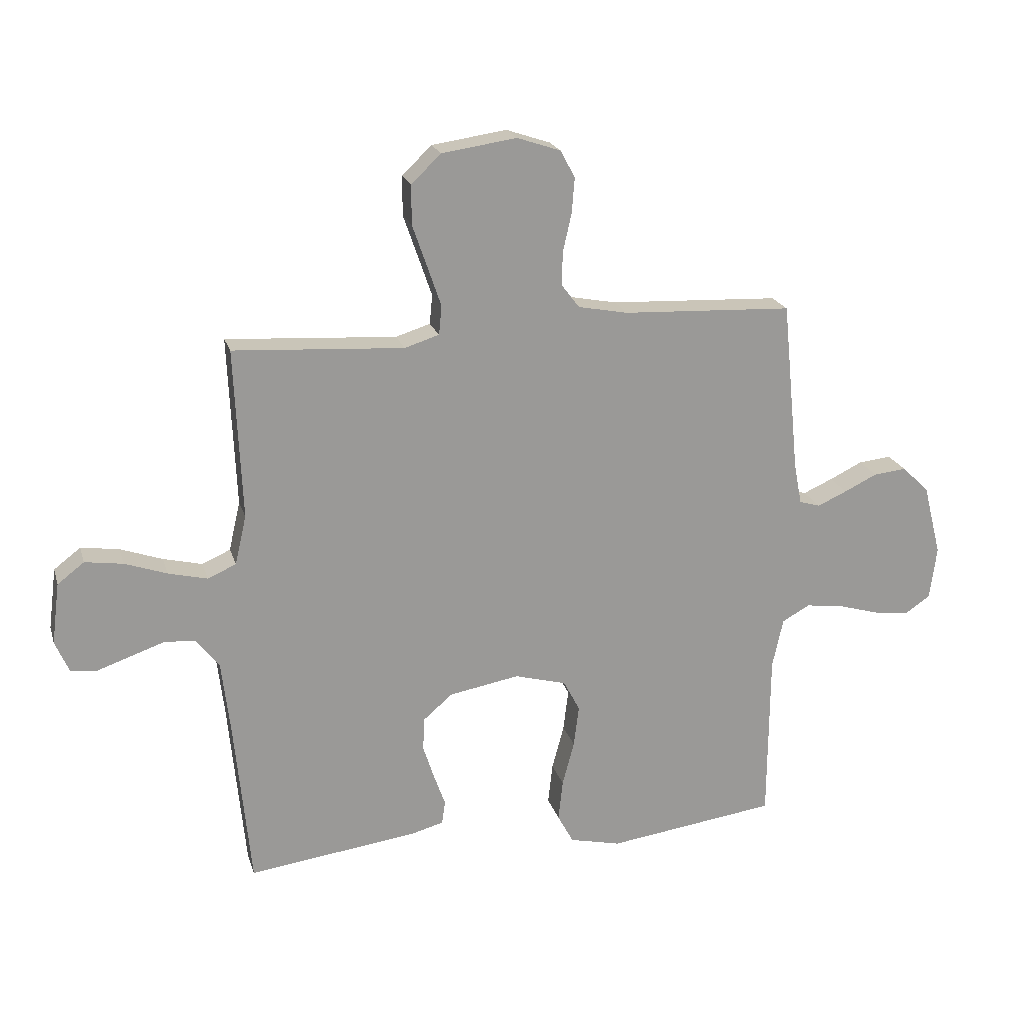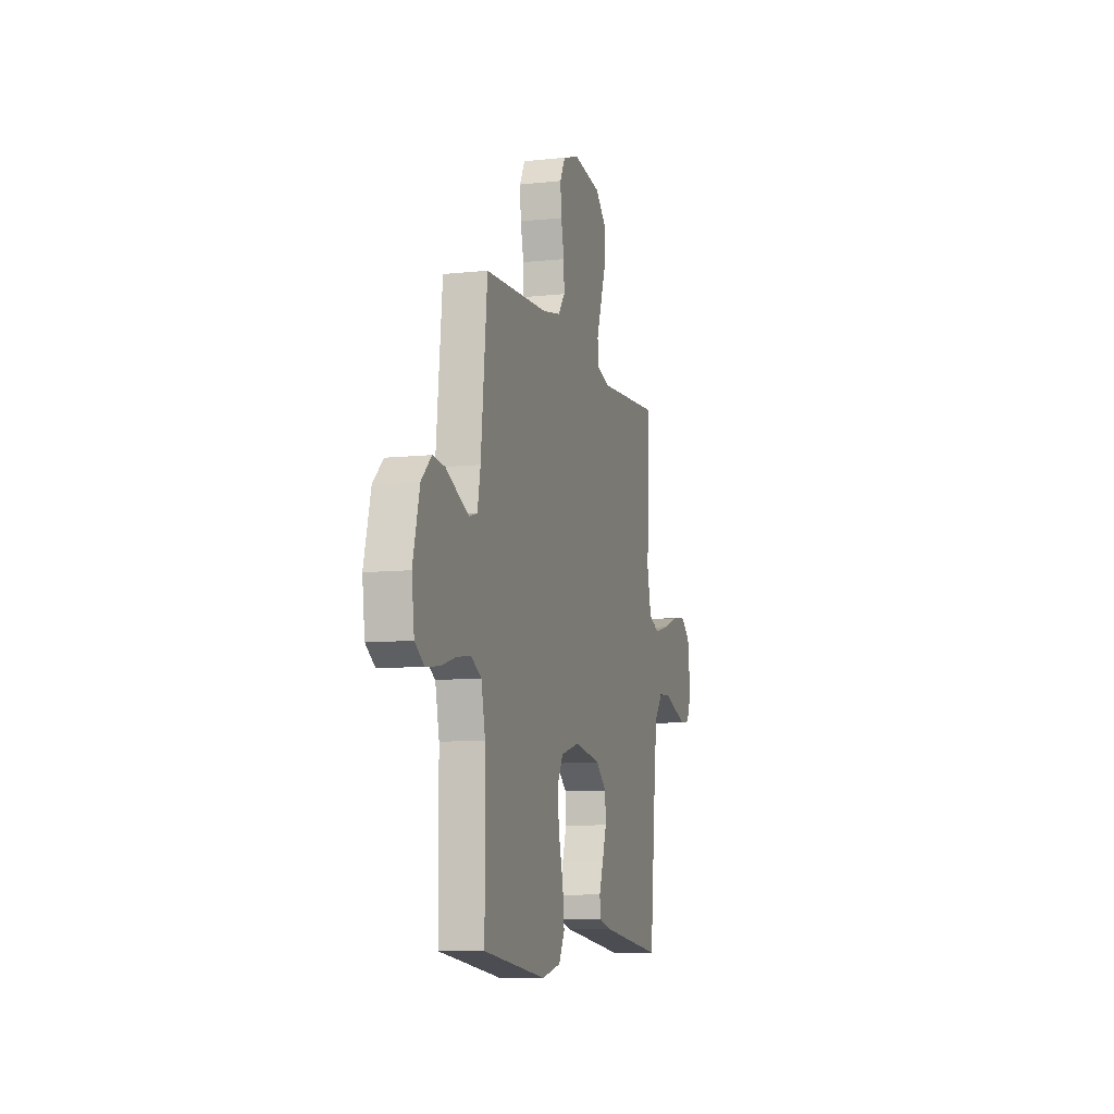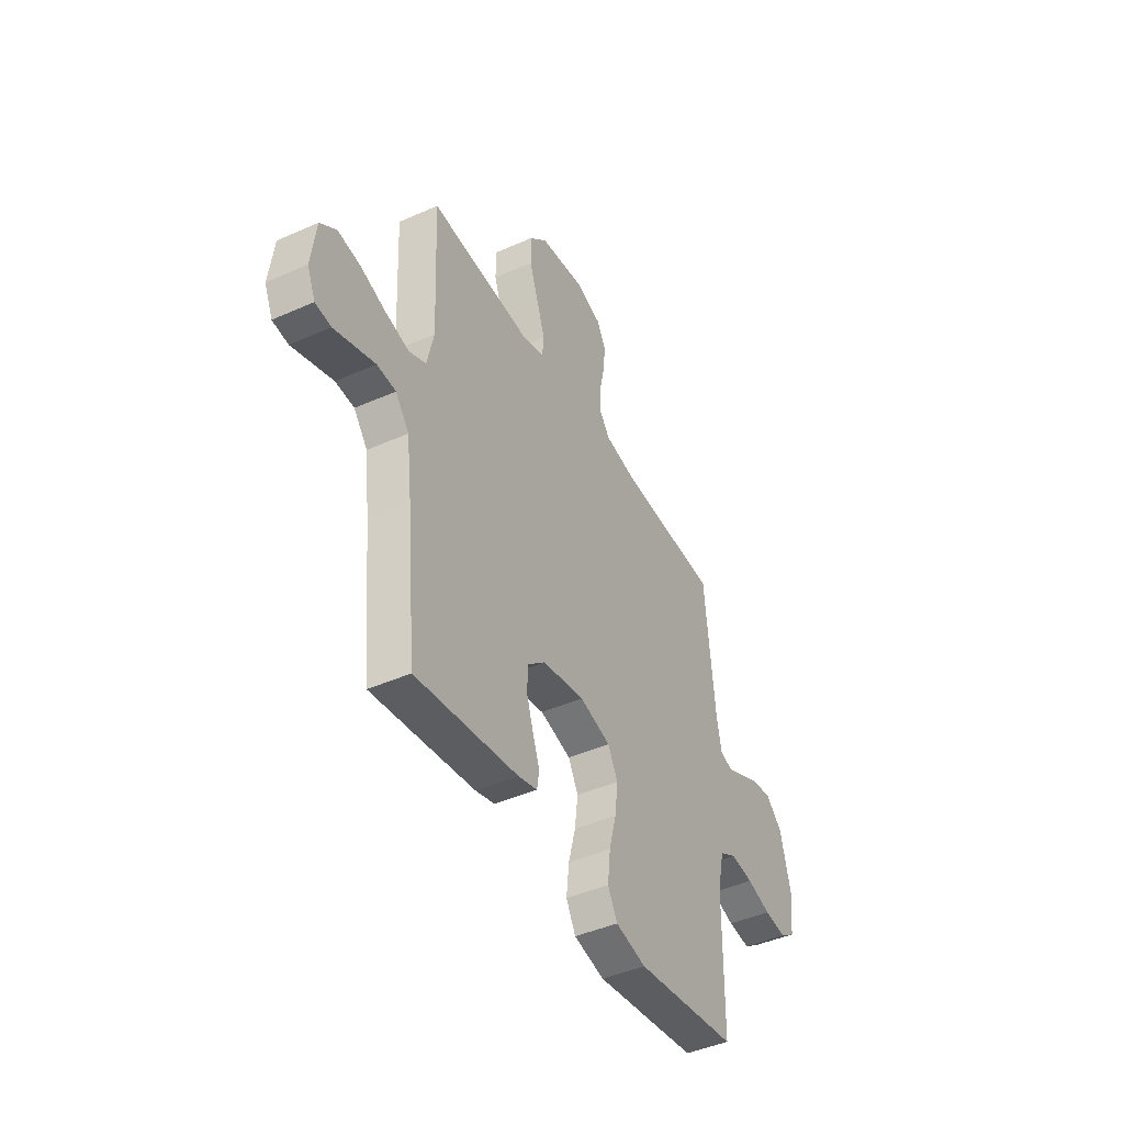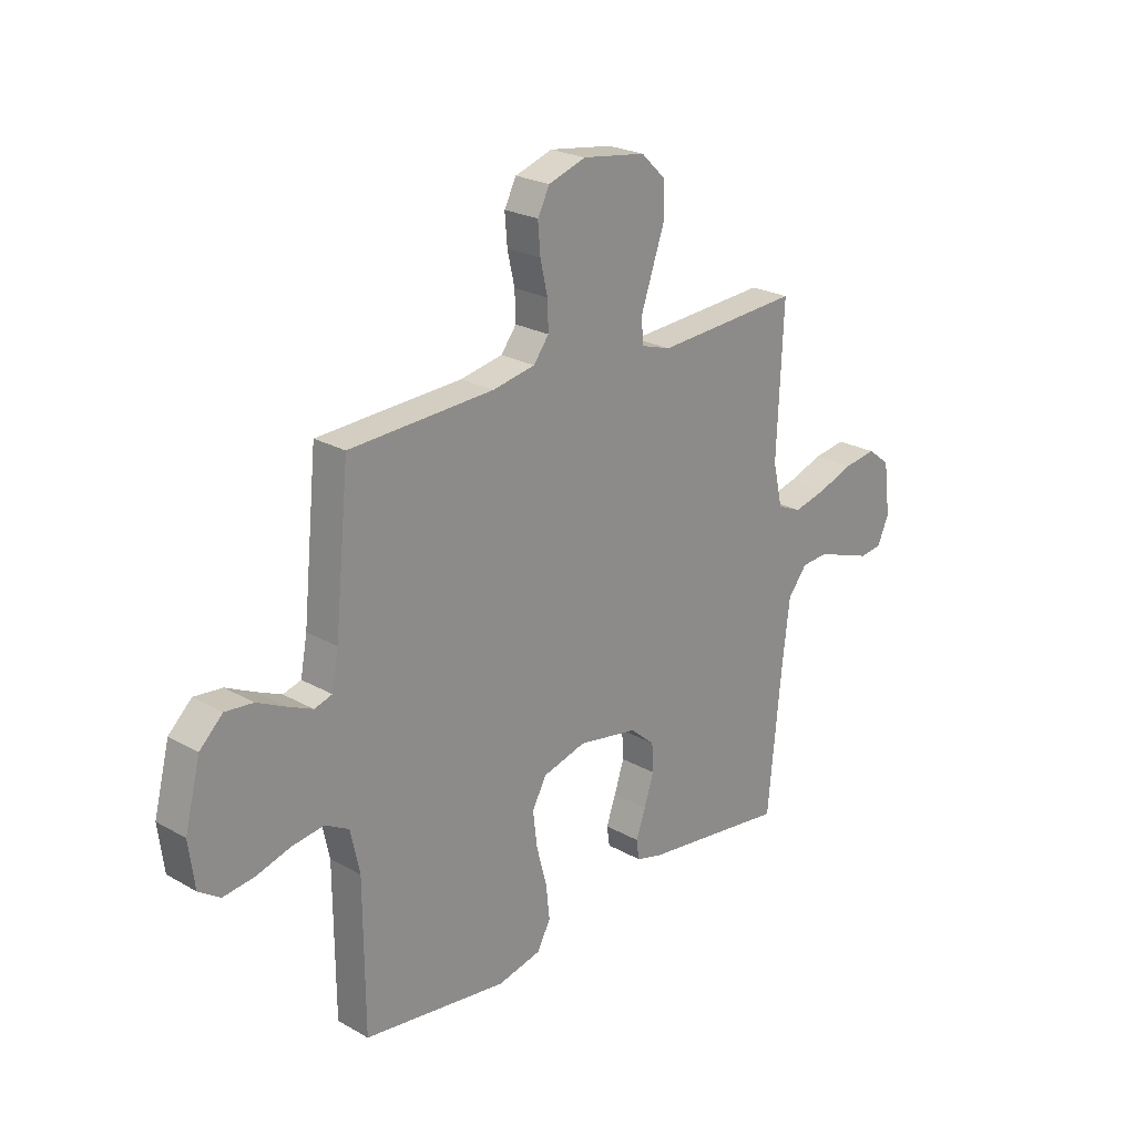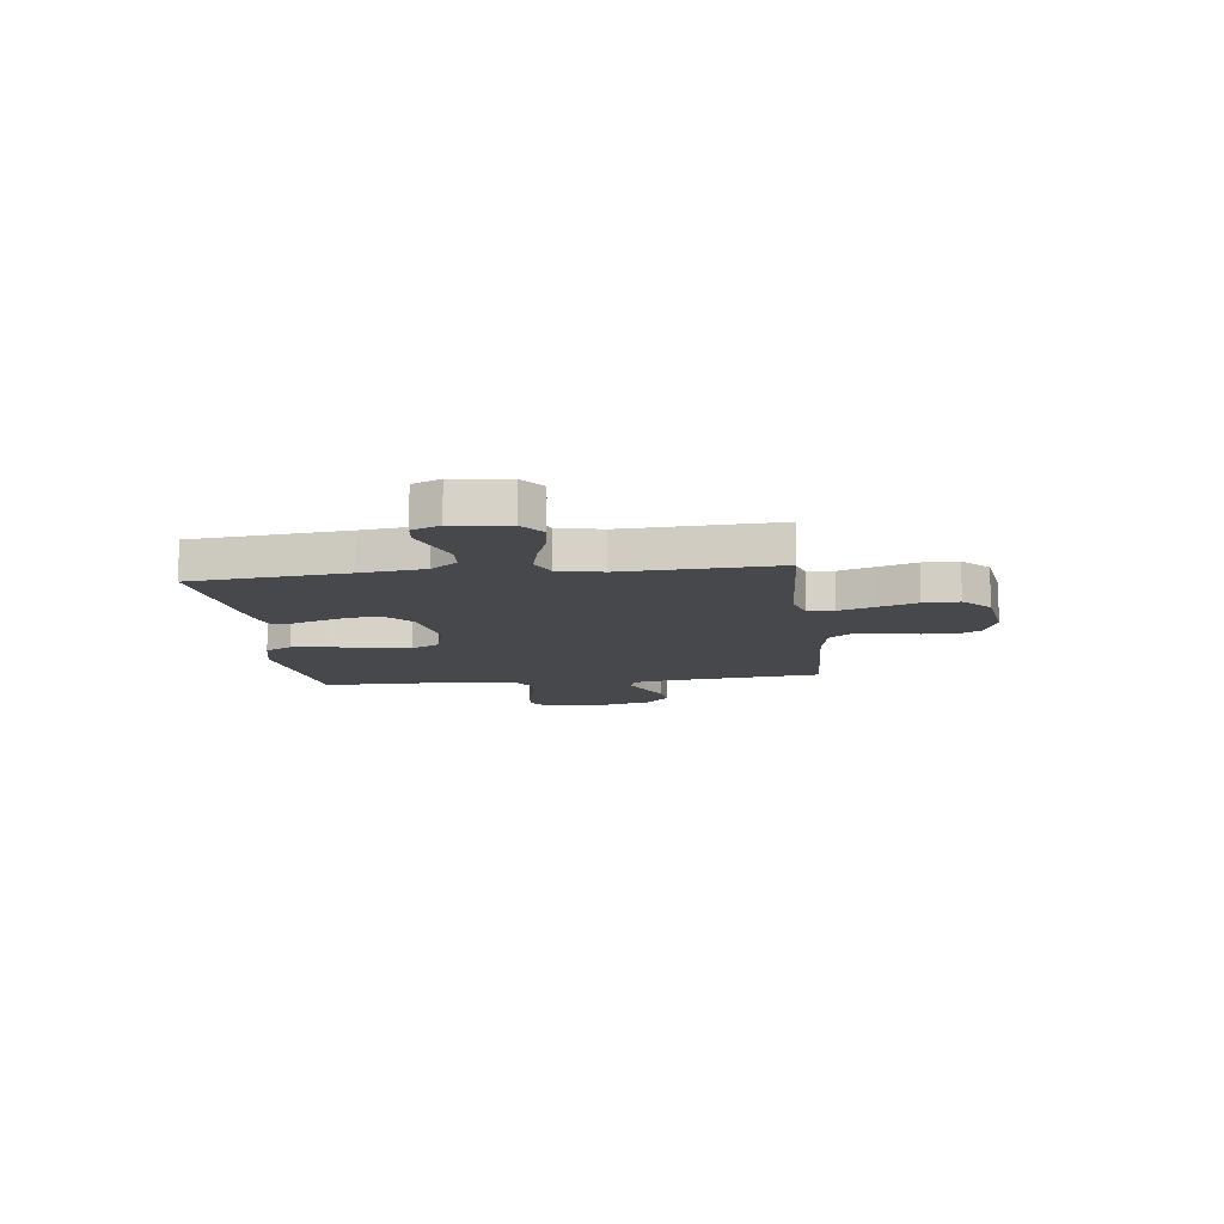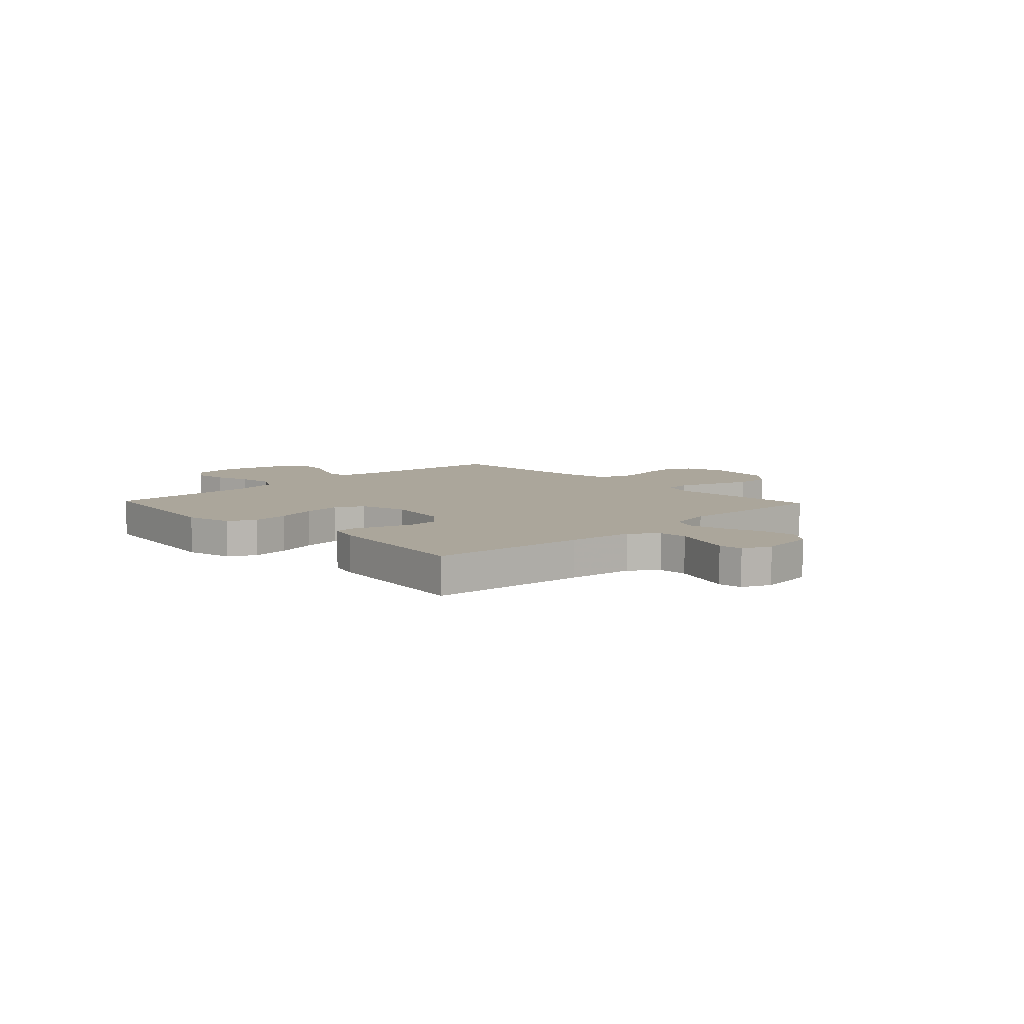
<metadata>
{"format":"obj","ext":"obj","renderer":"f3d","projection":"perspective","resolution":1024,"background":"white","views":[{"elev":20.8,"azim":-15.1,"up":"+Z"},{"elev":-9.1,"azim":105.9,"up":"+Z"},{"elev":-43.8,"azim":-62.4,"up":"+Z"},{"elev":23.7,"azim":133.4,"up":"+Z"},{"elev":-11.5,"azim":-83.0,"up":"+Y"},{"elev":7.9,"azim":-133.6,"up":"+Y"}]}
</metadata>
<code>
v 0.5 0.07 0.5
v 0.53 0.07 0.2
v 0.544 0.07 0.126
v 0.581 0.07 0.115
v 0.633 0.07 0.138
v 0.691 0.07 0.166
v 0.749 0.07 0.172
v 0.797 0.07 0.126
v 0.829 0.07 0
v 0.817 0.07 -0.093
v 0.773 0.07 -0.123
v 0.708 0.07 -0.115
v 0.637 0.07 -0.094
v 0.57 0.07 -0.085
v 0.521 0.07 -0.112
v 0.502 0.07 -0.2
v 0.5 0.07 -0.5
v 0.2 0.07 -0.54
v 0.11 0.07 -0.519
v 0.082 0.07 -0.467
v 0.09 0.07 -0.395
v 0.111 0.07 -0.316
v 0.12 0.07 -0.243
v 0.091 0.07 -0.188
v 0 0.07 -0.163
v -0.124 0.07 -0.185
v -0.175 0.07 -0.229
v -0.178 0.07 -0.287
v -0.158 0.07 -0.349
v -0.138 0.07 -0.405
v -0.144 0.07 -0.446
v -0.2 0.07 -0.461
v -0.5 0.07 -0.5
v -0.529 0.07 -0.2
v -0.544 0.07 -0.075
v -0.584 0.07 -0.024
v -0.639 0.07 -0.02
v -0.7 0.07 -0.041
v -0.758 0.07 -0.061
v -0.804 0.07 -0.055
v -0.828 0.07 0
v -0.814 0.07 0.108
v -0.767 0.07 0.144
v -0.7 0.07 0.134
v -0.626 0.07 0.108
v -0.557 0.07 0.091
v -0.507 0.07 0.113
v -0.487 0.07 0.2
v -0.5 0.07 0.5
v -0.2 0.07 0.481
v -0.139 0.07 0.5
v -0.134 0.07 0.551
v -0.158 0.07 0.621
v -0.184 0.07 0.696
v -0.184 0.07 0.765
v -0.132 0.07 0.815
v 0 0.07 0.834
v 0.077 0.07 0.808
v 0.102 0.07 0.76
v 0.097 0.07 0.698
v 0.082 0.07 0.632
v 0.08 0.07 0.573
v 0.112 0.07 0.531
v 0.2 0.07 0.514
v 0.5 0 0.5
v 0.53 0 0.2
v 0.544 0 0.126
v 0.581 0 0.115
v 0.633 0 0.138
v 0.691 0 0.166
v 0.749 0 0.172
v 0.797 0 0.126
v 0.829 0 0
v 0.817 0 -0.093
v 0.773 0 -0.123
v 0.708 0 -0.115
v 0.637 0 -0.094
v 0.57 0 -0.085
v 0.521 0 -0.112
v 0.502 0 -0.2
v 0.5 0 -0.5
v 0.2 0 -0.54
v 0.11 0 -0.519
v 0.082 0 -0.467
v 0.09 0 -0.395
v 0.111 0 -0.316
v 0.12 0 -0.243
v 0.091 0 -0.188
v 0 0 -0.163
v -0.124 0 -0.185
v -0.175 0 -0.229
v -0.178 0 -0.287
v -0.158 0 -0.349
v -0.138 0 -0.405
v -0.144 0 -0.446
v -0.2 0 -0.461
v -0.5 0 -0.5
v -0.529 0 -0.2
v -0.544 0 -0.075
v -0.584 0 -0.024
v -0.639 0 -0.02
v -0.7 0 -0.041
v -0.758 0 -0.061
v -0.804 0 -0.055
v -0.828 0 0
v -0.814 0 0.108
v -0.767 0 0.144
v -0.7 0 0.134
v -0.626 0 0.108
v -0.557 0 0.091
v -0.507 0 0.113
v -0.487 0 0.2
v -0.5 0 0.5
v -0.2 0 0.481
v -0.139 0 0.5
v -0.134 0 0.551
v -0.158 0 0.621
v -0.184 0 0.696
v -0.184 0 0.765
v -0.132 0 0.815
v 0 0 0.834
v 0.077 0 0.808
v 0.102 0 0.76
v 0.097 0 0.698
v 0.082 0 0.632
v 0.08 0 0.573
v 0.112 0 0.531
v 0.2 0 0.514
f 58 59 60 61
f 58 61 62
f 57 58 62
f 56 57 62
f 53 54 55 56
f 52 53 56 62
f 51 52 62 63
f 48 49 50
f 47 48 50 51
f 42 43 44 45
f 42 45 46
f 41 42 46
f 38 39 40 41
f 37 38 41 46
f 36 37 46 47
f 31 32 33 34
f 29 30 31 34
f 28 29 34 35
f 27 28 35 36
f 19 20 21 22
f 19 22 23
f 16 17 18 19
f 15 16 19 23
f 14 15 23 24
f 10 11 12 13
f 10 13 14
f 9 10 14
f 5 6 7 8
f 4 5 8 9
f 3 4 9 14
f 64 1 2
f 26 27 36 47
f 25 26 47 51
f 25 51 63 64
f 14 24 25 64
f 2 3 14 64
f 125 124 123 122
f 126 125 122
f 126 122 121
f 126 121 120
f 120 119 118 117
f 126 120 117 116
f 127 126 116 115
f 114 113 112
f 115 114 112 111
f 109 108 107 106
f 110 109 106
f 110 106 105
f 105 104 103 102
f 110 105 102 101
f 111 110 101 100
f 98 97 96 95
f 98 95 94 93
f 99 98 93 92
f 100 99 92 91
f 86 85 84 83
f 87 86 83
f 83 82 81 80
f 87 83 80 79
f 88 87 79 78
f 77 76 75 74
f 78 77 74
f 78 74 73
f 72 71 70 69
f 73 72 69 68
f 78 73 68 67
f 66 65 128
f 111 100 91 90
f 115 111 90 89
f 128 127 115 89
f 128 89 88 78
f 128 78 67 66
f 1 65 66 2
f 2 66 67 3
f 3 67 68 4
f 4 68 69 5
f 5 69 70 6
f 6 70 71 7
f 7 71 72 8
f 8 72 73 9
f 9 73 74 10
f 10 74 75 11
f 11 75 76 12
f 12 76 77 13
f 13 77 78 14
f 14 78 79 15
f 15 79 80 16
f 16 80 81 17
f 17 81 82 18
f 18 82 83 19
f 19 83 84 20
f 20 84 85 21
f 21 85 86 22
f 22 86 87 23
f 23 87 88 24
f 24 88 89 25
f 25 89 90 26
f 26 90 91 27
f 27 91 92 28
f 28 92 93 29
f 29 93 94 30
f 30 94 95 31
f 31 95 96 32
f 32 96 97 33
f 33 97 98 34
f 34 98 99 35
f 35 99 100 36
f 36 100 101 37
f 37 101 102 38
f 38 102 103 39
f 39 103 104 40
f 40 104 105 41
f 41 105 106 42
f 42 106 107 43
f 43 107 108 44
f 44 108 109 45
f 45 109 110 46
f 46 110 111 47
f 47 111 112 48
f 48 112 113 49
f 49 113 114 50
f 50 114 115 51
f 51 115 116 52
f 52 116 117 53
f 53 117 118 54
f 54 118 119 55
f 55 119 120 56
f 56 120 121 57
f 57 121 122 58
f 58 122 123 59
f 59 123 124 60
f 60 124 125 61
f 61 125 126 62
f 62 126 127 63
f 63 127 128 64
f 64 128 65 1

</code>
